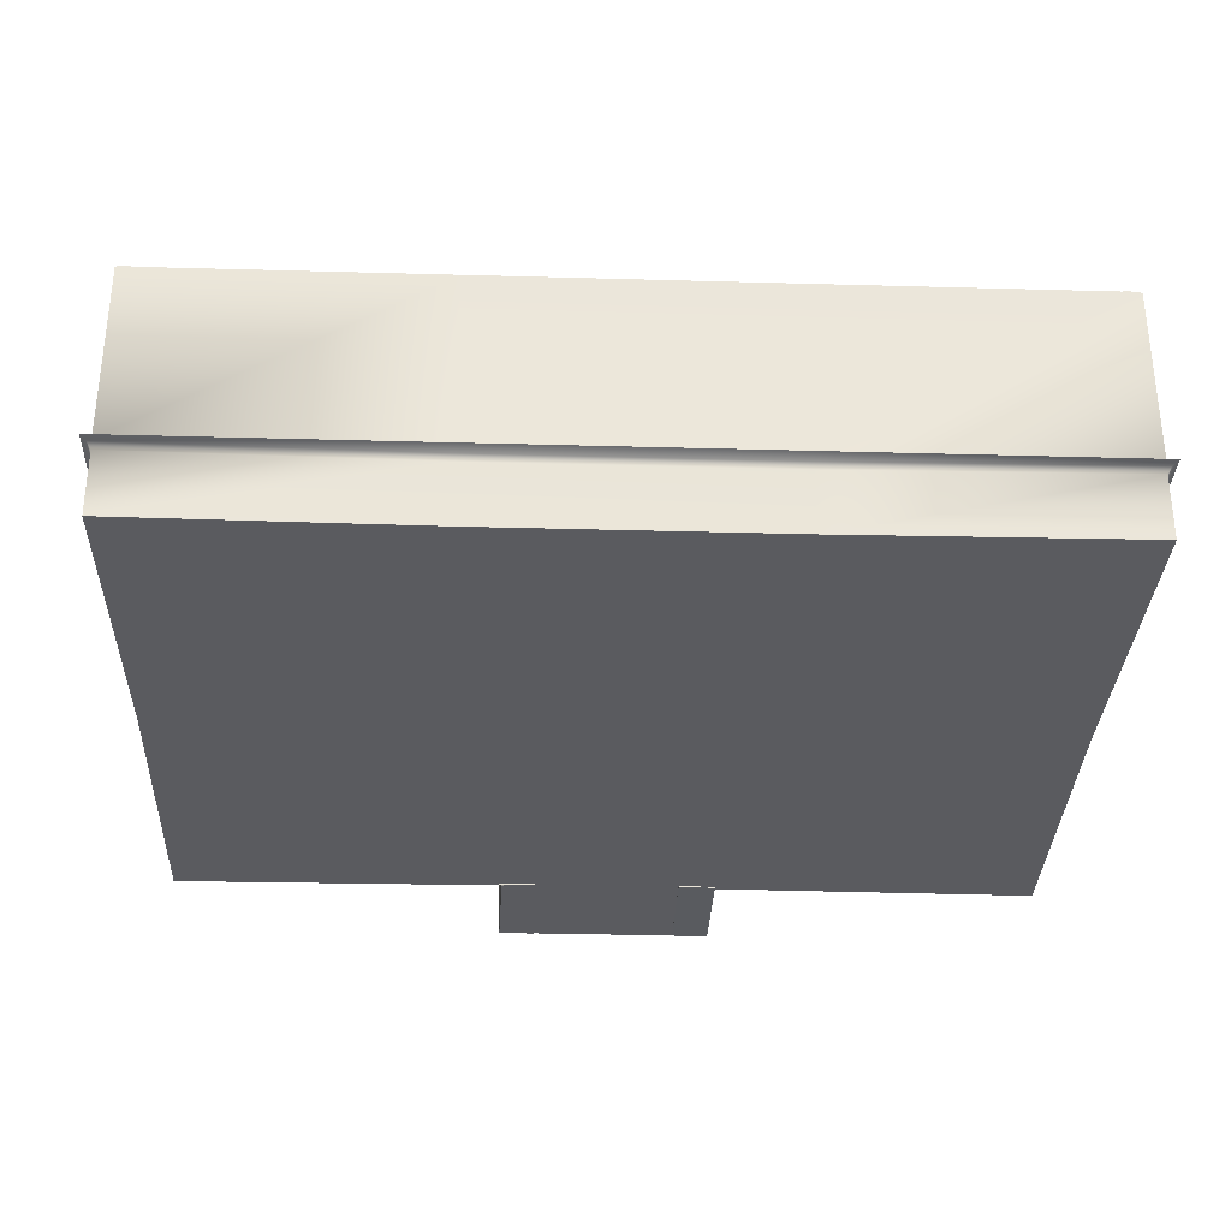
<metadata>
{"format":"obj","ext":"obj","renderer":"f3d","projection":"perspective","resolution":1024,"background":"white","views":[{"elev":-32.8,"azim":-2.2,"up":"+Z"}]}
</metadata>
<code>
g GreenHouse_Interior
v 2.212 -7.298 0
v 6.521 -2.545 0
v 6.58 -7.346 0
v 2.207 -2.545 0
v 6.58 2.356 0
v -2.256 -7.298 0
v 1.596 2.308 0
v -2.25 -2.545 0
v -6.623 -7.346 0
v -1.587 2.308 0
v -6.565 -2.545 0
v -6.623 2.356 0
v 1.614 2.379 0.9373
v 1.66 4.002 0.9373
v 1.66 4.002 0
v 1.614 2.314 0
v -1.139 2.314 0
v -1.614 2.314 0
v -1.653 4.002 0
v -1.1 3.999 0
v -1.679 2.379 1.1
v -1.574 3.941 1.132
v -1.542 2.271 1.132
v -1.679 4.033 1.1
v -1.1 4.033 1.1
v -1.1 3.929 1.132
v 6.722 -7.508 1.1
v 6.545 -2.545 1.132
v 6.597 -7.365 1.132
v 6.722 -2.545 1.1
v 6.597 2.375 1.132
v 6.722 2.518 1.1
v -6.766 2.518 1.1
v -6.589 -2.545 1.132
v -6.641 2.375 1.132
v -6.766 -2.545 1.1
v -6.641 -7.365 1.132
v -6.766 -7.508 1.1
v 2.226 -7.508 1.1
v 6.722 -7.508 1.1
v 6.597 -7.365 1.132
v 2.185 -7.365 1.132
v -2.27 -7.508 1.1
v -2.228 -7.365 1.132
v -6.766 -7.508 1.1
v -6.641 -7.365 1.132
v -1.597 2.518 1.1
v -6.766 2.518 1.1
v -6.641 2.375 1.132
v -1.566 2.375 1.132
v 6.526 -2.545 0.9652
v 6.588 2.363 0.9768
v 6.644 2.425 1.064
v 6.6 -2.545 1.054
v 6.588 -7.353 0.9768
v 6.644 -7.415 1.064
v -6.57 -2.545 0.9652
v -6.632 -7.353 0.9768
v -6.688 -7.415 1.064
v -6.644 -2.545 1.054
v -6.632 2.363 0.9768
v -6.688 2.425 1.064
v -1.587 2.312 0.9601
v -6.632 2.363 0.9768
v -6.688 2.425 1.064
v -1.597 2.372 1.047
v 2.212 -7.303 0.9612
v 6.588 -7.353 0.9768
v 6.644 -7.415 1.064
v 2.226 -7.363 1.047
v -2.256 -7.303 0.9612
v -2.27 -7.363 1.047
v -6.632 -7.353 0.9768
v -6.688 -7.415 1.064
v 1.66 4.002 0.9373
v 1.66 4.002 0
v 1.661 2.235 -0.01798
v 1.661 2.235 0.9194
v -1.614 2.379 0.9373
v -1.653 4.002 0.9373
v -1.679 4.033 1
v -1.679 2.379 1
v -1.679 4.033 1.1
v -1.679 2.379 1.1
v 1.65 2.379 1.1
v 1.686 4.033 1.1
v 1.686 4.033 1
v 1.65 2.379 1
v 1.66 4.002 0.9373
v 1.614 2.379 0.9373
v 1.542 2.271 1.132
v 1.686 4.033 1.1
v 1.65 2.379 1.1
v 1.574 3.941 1.132
v 1.1 3.925 1.132
v 1.1 4.033 1.1
v -1.653 4.002 0
v -1.653 4.002 0.9373
v -1.652 2.235 0.9194
v -1.652 2.235 -0.01798
v 6.6 -2.545 1.054
v 6.644 2.425 1.064
v 6.722 2.518 1.1
v 6.722 -2.545 1.1
v 6.644 -7.415 1.064
v 6.722 -7.508 1.1
v -6.644 -2.545 1.054
v -6.688 -7.415 1.064
v -6.766 -7.508 1.1
v -6.766 -2.545 1.1
v -6.688 2.425 1.064
v -6.766 2.518 1.1
v -1.597 2.372 1.047
v -6.688 2.425 1.064
v -6.766 2.518 1.1
v -1.597 2.518 1.1
v 2.226 -7.363 1.047
v 6.644 -7.415 1.064
v 6.722 -7.508 1.1
v 2.226 -7.508 1.1
v -2.27 -7.363 1.047
v -2.27 -7.508 1.1
v -6.688 -7.415 1.064
v -6.766 -7.508 1.1
v 6.58 -7.346 0
v 6.526 -2.545 0.9652
v 6.588 -7.353 0.9768
v 6.521 -2.545 0
v 6.588 2.363 0.9768
v 6.58 2.356 0
v -6.623 2.356 0
v -6.57 -2.545 0.9652
v -6.632 2.363 0.9768
v -6.565 -2.545 0
v -6.632 -7.353 0.9768
v -6.623 -7.346 0
v 2.212 -7.298 0
v 6.58 -7.346 0
v 6.588 -7.353 0.9768
v 2.212 -7.303 0.9612
v -1.587 2.308 0
v -6.623 2.356 0
v -6.632 2.363 0.9768
v -1.587 2.312 0.9601
v -1.614 2.314 0
v -1.653 4.002 0
v -1.653 4.002 0.9373
v -1.614 2.379 0.9373
v 1.66 4.002 0
v 1.1 3.997 0
v 1.101 2.229 -0.01798
v 1.661 2.235 -0.01798
v 4.068 2.346 3.875
v 4.068 2.346 1.218
v 3.975 2.346 1.218
v 3.975 2.346 3.875
v -1.59 2.346 1.122
v -6.481 2.346 1.122
v -6.481 2.346 1.225
v -1.59 2.346 1.225
v 6.428 2.346 2.487
v 1.533 2.346 2.487
v 1.533 2.346 2.59
v 6.428 2.346 2.59
v -1.585 2.346 2.487
v -6.481 2.346 2.487
v -6.481 2.346 2.59
v -1.585 2.346 2.59
v -6.636 -7.365 3.902
v -6.636 -7.112 3.902
v -6.636 -7.112 1.107
v -6.636 -7.365 1.107
v -1.636 2.346 3.798
v -6.481 2.346 3.798
v -6.481 2.346 3.9
v -1.499 2.346 3.9
v -6.451 -7.365 3.902
v -6.636 -7.365 3.902
v -6.636 -7.365 1.107
v -6.451 -7.365 1.107
v -3.975 2.346 3.875
v -3.975 2.346 1.218
v -4.068 2.346 1.218
v -4.068 2.346 3.875
v -6.592 -7.271 1.105
v -6.592 -7.271 1.209
v -6.592 2.341 1.209
v -6.592 2.341 1.105
v -6.696 -7.271 1.105
v -6.696 2.341 1.105
v -6.696 2.341 1.209
v -6.696 -7.271 1.209
v -6.592 -7.271 1.105
v -6.592 2.341 1.105
v -6.696 2.341 1.105
v -6.696 -7.271 1.105
v -6.592 2.341 1.209
v -6.592 -7.271 1.209
v -6.696 -7.271 1.209
v -6.696 2.341 1.209
v 6.498 0.0704 3.875
v 6.498 0.0704 1.218
v 6.498 0.1769 1.218
v 6.498 0.1769 3.875
v 6.498 -5.26 3.875
v 6.498 -5.26 1.218
v 6.498 -5.153 1.218
v 6.498 -5.153 3.875
v 6.498 -2.595 3.875
v 6.498 -2.595 1.218
v 6.498 -2.488 1.218
v 6.498 -2.488 3.875
v 6.579 -7.271 1.105
v 6.579 2.341 1.105
v 6.579 2.341 1.209
v 6.579 -7.271 1.209
v 6.486 -7.205 2.494
v 6.486 2.285 2.494
v 6.486 2.285 2.596
v 6.486 -7.205 2.596
v 6.579 -7.271 3.815
v 6.579 2.341 3.815
v 6.579 2.341 3.919
v 6.579 -7.271 3.919
v 6.58 2.356 0
v 1.596 2.308 0
v 1.596 2.312 0.9601
v 6.588 2.363 0.9768
v -6.623 -7.346 0
v -2.256 -7.298 0
v -2.256 -7.303 0.9612
v -6.632 -7.353 0.9768
v -2.256 -7.298 0
v 2.212 -7.298 0
v 2.212 -7.303 0.9612
v -2.256 -7.303 0.9612
v 6.644 2.425 1.064
v 1.607 2.372 1.047
v 1.607 2.518 1.1
v 6.722 2.518 1.1
v 6.588 2.363 0.9768
v 1.596 2.312 0.9601
v 1.607 2.372 1.047
v 6.644 2.425 1.064
v 6.722 2.518 1.1
v 1.607 2.518 1.1
v 1.575 2.375 1.132
v 6.597 2.375 1.132
v -1.488 3.844 3.842
v -1.488 4.01 3.842
v -1.488 4.01 1.126
v -1.488 3.844 1.126
v -1.627 3.844 3.918
v -1.627 3.844 1.126
v -1.627 4.01 1.126
v -1.627 4.01 3.918
v -1.488 3.844 3.842
v -1.488 3.844 1.126
v -1.627 3.844 1.126
v -1.627 3.844 3.918
v 0 3.844 4.675
v -0.06952 3.844 4.751
v 0.06952 3.844 4.751
v 1.627 3.844 3.918
v 1.488 3.844 3.842
v 1.627 3.844 1.126
v 1.488 3.844 1.126
v -1.488 4.01 1.126
v -1.627 4.01 3.918
v -1.627 4.01 1.126
v -1.488 4.01 3.842
v -0.06952 4.01 4.751
v 0 4.01 4.675
v 0.06952 4.01 4.751
v 1.488 4.01 3.842
v 1.627 4.01 3.918
v 1.488 4.01 1.126
v 1.627 4.01 1.126
v -1.519 2.438 3.809
v -1.519 2.438 3.913
v -1.519 3.895 3.913
v -1.519 3.895 3.809
v -1.596 2.438 3.809
v -1.596 3.895 3.809
v -1.596 3.895 3.913
v -1.596 2.438 3.913
v -1.519 2.438 3.809
v -1.519 3.895 3.809
v -1.596 3.895 3.809
v -1.596 2.438 3.809
v -1.519 3.895 3.913
v -1.519 2.438 3.913
v -1.596 2.438 3.913
v -1.596 3.895 3.913
v -1.519 2.438 2.322
v -1.519 2.438 2.426
v -1.519 3.895 2.426
v -1.519 3.895 2.322
v -1.596 2.438 2.322
v -1.596 3.895 2.322
v -1.596 3.895 2.426
v -1.596 2.438 2.426
v -1.519 2.438 2.322
v -1.519 3.895 2.322
v -1.596 3.895 2.322
v -1.596 2.438 2.322
v -1.519 3.895 2.426
v -1.519 2.438 2.426
v -1.596 2.438 2.426
v -1.596 3.895 2.426
v -1.519 2.438 1.099
v -1.519 2.438 1.203
v -1.519 3.895 1.203
v -1.519 3.895 1.099
v -1.596 2.438 1.099
v -1.596 3.895 1.099
v -1.596 3.895 1.203
v -1.596 2.438 1.203
v -1.519 2.438 1.099
v -1.519 3.895 1.099
v -1.596 3.895 1.099
v -1.596 2.438 1.099
v -1.519 3.895 1.203
v -1.519 2.438 1.203
v -1.596 2.438 1.203
v -1.596 3.895 1.203
v -1.627 4.01 3.918
v -0.06952 3.844 4.751
v -1.627 3.844 3.918
v -0.06952 4.01 4.751
v 0.06952 4.01 4.751
v 0.06952 3.844 4.751
v 1.627 4.01 3.918
v 1.627 3.844 3.918
v -1.488 3.844 3.842
v 0 3.844 4.675
v 0 4.01 4.675
v -1.488 4.01 3.842
v 1.488 3.844 3.842
v 1.488 3.844 1.126
v 1.488 4.01 1.126
v 1.488 4.01 3.842
v 1.627 3.844 3.918
v 1.627 4.01 3.918
v 1.627 4.01 1.126
v 1.627 3.844 1.126
v 1.519 2.438 3.809
v 1.519 3.895 3.809
v 1.519 3.895 3.913
v 1.519 2.438 3.913
v 1.596 2.438 3.809
v 1.596 2.438 3.913
v 1.596 3.895 3.913
v 1.596 3.895 3.809
v 1.519 2.438 3.809
v 1.596 2.438 3.809
v 1.596 3.895 3.809
v 1.519 3.895 3.809
v 1.519 3.895 3.913
v 1.596 3.895 3.913
v 1.596 2.438 3.913
v 1.519 2.438 3.913
v 1.519 2.438 2.322
v 1.519 3.895 2.322
v 1.519 3.895 2.426
v 1.519 2.438 2.426
v 1.596 2.438 2.322
v 1.596 2.438 2.426
v 1.596 3.895 2.426
v 1.596 3.895 2.322
v 1.519 2.438 2.322
v 1.596 2.438 2.322
v 1.596 3.895 2.322
v 1.519 3.895 2.322
v 1.519 3.895 2.426
v 1.596 3.895 2.426
v 1.596 2.438 2.426
v 1.519 2.438 2.426
v 1.519 2.438 1.099
v 1.519 3.895 1.099
v 1.519 3.895 1.203
v 1.519 2.438 1.203
v 1.596 2.438 1.099
v 1.596 2.438 1.203
v 1.596 3.895 1.203
v 1.596 3.895 1.099
v 1.519 2.438 1.099
v 1.596 2.438 1.099
v 1.596 3.895 1.099
v 1.519 3.895 1.099
v 1.519 3.895 1.203
v 1.596 3.895 1.203
v 1.596 2.438 1.203
v 1.519 2.438 1.203
v 1.488 3.844 3.842
v 1.488 4.01 3.842
v 0 4.01 4.675
v 0 3.844 4.675
v -1.476 2.323 3.94
v -1.476 2.487 3.94
v -1.476 2.487 1.143
v -1.476 2.323 1.143
v -1.613 2.323 3.94
v -1.613 2.323 1.143
v -1.613 2.487 1.143
v -1.613 2.487 3.94
v -1.476 2.323 3.94
v -1.476 2.323 1.143
v -1.613 2.323 1.143
v -1.613 2.323 3.94
v -1.476 2.487 1.143
v -1.476 2.487 3.94
v -1.613 2.487 3.94
v -1.613 2.487 1.143
v -6.451 2.366 3.902
v -6.451 2.366 1.107
v -6.636 2.366 1.107
v -6.636 2.366 3.902
v -1.653 4.002 0.9373
v -1.678 2.265 0.982
v -1.652 2.235 0.9194
v -1.679 4.033 1
v -1.678 2.265 1.082
v -1.679 4.033 1.1
v -6.636 2.366 3.902
v -6.636 2.366 1.107
v -6.636 2.114 1.107
v -6.636 2.114 3.902
v -1.088 3.844 3.305
v -1.088 4.01 3.305
v -1.088 4.01 1.076
v -1.088 3.844 1.076
v -1.227 3.844 3.305
v -1.227 3.844 1.076
v -1.227 4.01 1.076
v -1.227 4.01 3.305
v -1.088 3.844 3.305
v -1.088 3.844 1.076
v -1.227 3.844 1.076
v -1.227 3.844 3.305
v -1.088 4.01 1.076
v -1.088 4.01 3.305
v -1.227 4.01 3.305
v -1.227 4.01 1.076
v 1.222 3.844 3.305
v 1.222 4.01 3.305
v 1.222 4.01 1.076
v 1.222 3.844 1.076
v 1.083 3.844 3.305
v 1.083 3.844 1.076
v 1.083 4.01 1.076
v 1.083 4.01 3.305
v 1.222 3.844 3.305
v 1.222 3.844 1.076
v 1.083 3.844 1.076
v 1.083 3.844 3.305
v 1.222 4.01 1.076
v 1.222 4.01 3.305
v 1.083 4.01 3.305
v 1.083 4.01 1.076
v 1.278 4.059 3.186
v 1.278 4.059 3.352
v -1.278 4.059 3.352
v -1.278 4.059 3.186
v 1.278 3.92 3.186
v -1.278 3.92 3.186
v -1.278 3.92 3.352
v 1.278 3.92 3.352
v 1.278 4.059 3.186
v -1.278 4.059 3.186
v -1.278 3.92 3.186
v 1.278 3.92 3.186
v -1.278 4.059 3.352
v 1.278 4.059 3.352
v 1.278 3.92 3.352
v -1.278 3.92 3.352
v -1.278 4.059 3.352
v -1.278 3.92 3.352
v -1.278 3.92 3.186
v -1.278 4.059 3.186
v 1.278 4.059 3.186
v 1.278 3.92 3.186
v 1.278 3.92 3.352
v 1.278 4.059 3.352
v -1.099 2.231 0.9194
v -1.652 2.235 0.9194
v -1.678 2.265 0.982
v -1.099 2.265 0.982
v -1.678 2.265 1.082
v -1.099 2.265 1.082
v -1.099 2.231 -0.01798
v -1.652 2.235 -0.01798
v -1.652 2.235 0.9194
v -1.099 2.231 0.9194
v 1.661 2.235 -0.01798
v 1.101 2.229 -0.01798
v 1.101 2.229 0.9194
v 1.661 2.235 0.9194
v 1.687 2.265 0.982
v 1.101 2.265 1.082
v 1.687 2.265 1.082
v 1.101 2.265 0.982
v 1.661 2.235 0.9194
v 1.101 2.229 0.9194
v 1.1 4.033 1.1
v 1.686 4.033 1.1
v 1.687 2.265 1.082
v 1.101 2.265 1.082
v -1.679 4.033 1.1
v -1.1 4.033 1.1
v -1.099 2.265 1.082
v -1.678 2.265 1.082
v 1.686 4.033 1.1
v 1.687 2.265 0.982
v 1.687 2.265 1.082
v 1.686 4.033 1
v 1.661 2.235 0.9194
v 1.66 4.002 0.9373
v 1.1 3.997 0
v 1.101 2.229 0.9194
v 1.101 2.229 -0.01798
v 1.1 3.997 0.9373
v 1.101 2.265 0.982
v 1.1 4.033 1
v 1.101 2.265 1.082
v 1.1 4.033 1.1
v -1.1 3.999 0.9373
v -1.1 3.999 0
v -1.099 2.231 -0.01798
v -1.099 2.231 0.9194
v -1.1 4.033 1
v -1.099 2.265 0.982
v -1.1 4.033 1.1
v -1.099 2.265 1.082
v -1.587 2.308 0
v -1.587 3.992 0
v 1.596 3.992 0
v 1.596 2.308 0
v -1.653 4.002 0.9373
v -1.653 4.002 0
v -1.1 3.999 0
v -1.1 3.999 0.9373
v -1.679 4.033 1
v -1.1 4.033 1
v -1.679 4.033 1.1
v -1.1 4.033 1.1
v 1.1 3.997 0.9373
v 1.1 3.997 0
v 1.66 4.002 0
v 1.66 4.002 0.9373
v 1.1 4.033 1
v 1.686 4.033 1
v 1.1 4.033 1.1
v 1.686 4.033 1.1
v 6.428 -7.361 3.798
v 6.428 -7.361 3.9
v -6.481 -7.361 3.9
v -6.481 -7.361 3.798
v 6.428 -7.361 2.494
v 6.428 -7.361 2.596
v -6.481 -7.361 2.596
v -6.481 -7.361 2.494
v 6.521 -7.361 1.105
v 6.521 -7.361 1.209
v -6.554 -7.361 1.209
v -6.554 -7.361 1.105
v 0.01498 -7.361 3.875
v -0.07818 -7.361 3.875
v -0.07818 -7.361 1.218
v 0.01498 -7.361 1.218
v 2.345 -7.361 3.875
v 2.252 -7.361 3.875
v 2.252 -7.361 1.218
v 2.345 -7.361 1.218
v -2.315 -7.361 3.875
v -2.409 -7.361 3.875
v -2.409 -7.361 1.218
v -2.315 -7.361 1.218
v 4.676 -7.361 3.875
v 4.583 -7.361 3.875
v 4.583 -7.361 1.218
v 4.676 -7.361 1.218
v -4.646 -7.361 3.875
v -4.739 -7.361 3.875
v -4.739 -7.361 1.218
v -4.646 -7.361 1.218
v -6.581 -7.205 3.798
v -6.581 -7.205 3.9
v -6.581 2.285 3.9
v -6.581 2.285 3.798
v -6.581 -7.205 2.494
v -6.581 -7.205 2.596
v -6.581 2.285 2.596
v -6.581 2.285 2.494
v -6.581 -7.271 1.105
v -6.581 -7.271 1.209
v -6.581 2.341 1.209
v -6.581 2.341 1.105
v -6.581 -2.595 3.875
v -6.581 -2.488 3.875
v -6.581 -2.488 1.128
v -6.581 -2.595 1.128
v -6.581 -5.26 3.875
v -6.581 -5.153 3.875
v -6.581 -5.153 1.128
v -6.581 -5.26 1.128
v -6.581 0.0704 3.875
v -6.581 0.1769 3.875
v -6.581 0.1769 1.128
v -6.581 0.0704 1.128
v 6.428 2.346 3.798
v 1.584 2.346 3.798
v 1.447 2.346 3.9
v 6.428 2.346 3.9
v 6.428 2.346 1.122
v 1.537 2.346 1.122
v 1.537 2.346 1.225
v 6.428 2.346 1.225
v 6.54 -7.365 3.902
v 6.54 -7.365 1.107
v 6.54 -7.112 1.107
v 6.54 -7.112 3.902
v 6.355 -7.365 3.902
v 6.355 -7.365 1.107
v 6.54 -7.365 1.107
v 6.54 -7.365 3.902
v 6.355 2.366 3.902
v 6.54 2.366 3.902
v 6.54 2.366 1.107
v 6.355 2.366 1.107
v 6.54 2.366 3.902
v 6.54 2.114 3.902
v 6.54 2.114 1.107
v 6.54 2.366 1.107
v -1.476 2.323 3.94
v -1.613 2.323 3.94
v -1.613 2.487 3.94
v -1.476 2.487 3.94
v 1.613 2.323 3.94
v 1.613 2.487 3.94
v 1.613 2.487 1.143
v 1.613 2.323 1.143
v 1.476 2.323 3.94
v 1.476 2.323 1.143
v 1.476 2.487 1.143
v 1.476 2.487 3.94
v 1.613 2.323 3.94
v 1.613 2.323 1.143
v 1.476 2.323 1.143
v 1.476 2.323 3.94
v 1.613 2.487 1.143
v 1.613 2.487 3.94
v 1.476 2.487 3.94
v 1.476 2.487 1.143
v 1.613 2.323 3.94
v 1.476 2.323 3.94
v 1.476 2.487 3.94
v 1.613 2.487 3.94
v -6.589 -2.545 1.132
v -6.641 -7.365 1.132
v -6.657 -7.369 3.882
v -6.659 -2.551 3.838
v -6.641 2.375 1.132
v -6.656 2.376 3.885
v -1.566 2.375 1.132
v -6.641 2.375 1.132
v -6.656 2.376 3.885
v -1.57 2.376 3.885
v 2.185 -7.365 1.132
v 6.597 -7.365 1.132
v 6.614 -7.369 3.882
v 2.19 -7.369 3.882
v -2.228 -7.365 1.132
v -2.234 -7.369 3.882
v -6.641 -7.365 1.132
v -6.657 -7.369 3.882
v -1.554 2.379 3.27
v -1.565 2.379 3.851
v -1.578 3.954 3.876
v -1.576 3.947 3.27
v -1.542 2.271 1.132
v -1.574 3.941 1.132
v 1.554 2.379 3.27
v 1.542 2.271 1.132
v 1.574 3.941 1.132
v 1.576 3.947 3.27
v 1.565 2.379 3.851
v 1.578 3.954 3.876
v 6.545 -2.545 1.132
v 6.597 2.375 1.132
v 6.613 2.376 3.885
v 6.616 -2.551 3.838
v 6.597 -7.365 1.132
v 6.614 -7.369 3.882
v 6.597 2.375 1.132
v 1.575 2.375 1.132
v 1.579 2.376 3.885
v 6.613 2.376 3.885
v 1.576 3.947 3.27
v 0.9431 3.953 4.226
v 1.578 3.954 3.876
v 1.1 3.939 3.27
v 1.574 3.941 1.132
v 1.1 3.925 1.132
v 0 3.952 4.747
v 0 3.927 3.27
v -1.114 3.953 4.132
v -1.1 3.941 3.27
v -1.578 3.954 3.876
v -1.576 3.947 3.27
v -1.1 3.929 1.132
v -1.574 3.941 1.132
g GreenHouse_Interior_0
f 3 2 1
f 2 4 1
f 2 5 4
f 1 4 6
f 5 7 4
f 4 8 6
f 4 7 8
f 6 8 9
f 7 10 8
f 8 11 9
f 8 10 11
f 10 12 11
f 15 14 13
f 16 15 13
f 19 18 17
f 20 19 17
f 23 22 21
f 22 24 21
f 24 22 25
f 22 26 25
f 29 28 27
f 28 30 27
f 28 31 30
f 31 32 30
f 35 34 33
f 34 36 33
f 34 37 36
f 37 38 36
f 41 40 39
f 42 41 39
f 42 39 43
f 44 42 43
f 44 43 45
f 46 44 45
f 49 48 47
f 50 49 47
f 53 52 51
f 54 53 51
f 54 51 55
f 56 54 55
f 59 58 57
f 60 59 57
f 60 57 61
f 62 60 61
f 65 64 63
f 66 65 63
f 69 68 67
f 70 69 67
f 70 67 71
f 72 70 71
f 72 71 73
f 74 72 73
f 77 76 75
f 78 77 75
f 81 80 79
f 82 81 79
f 83 81 82
f 84 83 82
f 87 86 85
f 88 87 85
f 89 87 88
f 90 89 88
f 93 92 91
f 92 94 91
f 95 94 92
f 96 95 92
f 99 98 97
f 100 99 97
f 103 102 101
f 104 103 101
f 104 101 105
f 106 104 105
f 109 108 107
f 110 109 107
f 110 107 111
f 112 110 111
f 115 114 113
f 116 115 113
f 119 118 117
f 120 119 117
f 120 117 121
f 122 120 121
f 122 121 123
f 124 122 123
f 127 126 125
f 126 128 125
f 126 129 128
f 129 130 128
f 133 132 131
f 132 134 131
f 132 135 134
f 135 136 134
f 139 138 137
f 140 139 137
f 143 142 141
f 144 143 141
f 147 146 145
f 148 147 145
f 151 150 149
f 152 151 149
f 155 154 153
f 156 155 153
f 159 158 157
f 160 159 157
f 163 162 161
f 164 163 161
f 167 166 165
f 168 167 165
f 171 170 169
f 172 171 169
f 175 174 173
f 176 175 173
f 179 178 177
f 180 179 177
f 183 182 181
f 184 183 181
f 187 186 185
f 188 187 185
f 191 190 189
f 192 191 189
f 195 194 193
f 196 195 193
f 199 198 197
f 200 199 197
f 203 202 201
f 204 203 201
f 207 206 205
f 208 207 205
f 211 210 209
f 212 211 209
f 215 214 213
f 216 215 213
f 219 218 217
f 220 219 217
f 223 222 221
f 224 223 221
f 227 226 225
f 228 227 225
f 231 230 229
f 232 231 229
f 235 234 233
f 236 235 233
f 239 238 237
f 240 239 237
f 243 242 241
f 244 243 241
f 247 246 245
f 248 247 245
f 251 250 249
f 252 251 249
f 255 254 253
f 256 255 253
f 259 258 257
f 260 259 257
f 257 261 260
f 261 262 260
f 261 263 262
f 263 261 264
f 261 265 264
f 266 264 265
f 267 266 265
f 270 269 268
f 269 271 268
f 269 272 271
f 272 273 271
f 272 274 273
f 273 274 275
f 274 276 275
f 275 276 277
f 276 278 277
f 281 280 279
f 282 281 279
f 285 284 283
f 286 285 283
f 289 288 287
f 290 289 287
f 293 292 291
f 294 293 291
f 297 296 295
f 298 297 295
f 301 300 299
f 302 301 299
f 305 304 303
f 306 305 303
f 309 308 307
f 310 309 307
f 313 312 311
f 314 313 311
f 317 316 315
f 318 317 315
f 321 320 319
f 322 321 319
f 325 324 323
f 326 325 323
f 329 328 327
f 328 330 327
f 331 330 328
f 332 331 328
f 331 332 333
f 332 334 333
f 337 336 335
f 338 337 335
f 341 340 339
f 342 341 339
f 345 344 343
f 346 345 343
f 349 348 347
f 350 349 347
f 353 352 351
f 354 353 351
f 357 356 355
f 358 357 355
f 361 360 359
f 362 361 359
f 365 364 363
f 366 365 363
f 369 368 367
f 370 369 367
f 373 372 371
f 374 373 371
f 377 376 375
f 378 377 375
f 381 380 379
f 382 381 379
f 385 384 383
f 386 385 383
f 389 388 387
f 390 389 387
f 393 392 391
f 394 393 391
f 397 396 395
f 398 397 395
f 401 400 399
f 402 401 399
f 405 404 403
f 406 405 403
f 409 408 407
f 410 409 407
f 413 412 411
f 414 413 411
f 417 416 415
f 418 417 415
f 421 420 419
f 420 422 419
f 420 423 422
f 423 424 422
f 427 426 425
f 428 427 425
f 431 430 429
f 432 431 429
f 435 434 433
f 436 435 433
f 439 438 437
f 440 439 437
f 443 442 441
f 444 443 441
f 447 446 445
f 448 447 445
f 451 450 449
f 452 451 449
f 455 454 453
f 456 455 453
f 459 458 457
f 460 459 457
f 463 462 461
f 464 463 461
f 467 466 465
f 468 467 465
f 471 470 469
f 472 471 469
f 475 474 473
f 476 475 473
f 479 478 477
f 480 479 477
f 483 482 481
f 484 483 481
f 487 486 485
f 488 487 485
f 489 487 488
f 490 489 488
f 493 492 491
f 494 493 491
f 497 496 495
f 498 497 495
f 501 500 499
f 500 502 499
f 499 502 503
f 502 504 503
f 507 506 505
f 508 507 505
f 511 510 509
f 512 511 509
f 515 514 513
f 514 516 513
f 514 517 516
f 517 518 516
f 521 520 519
f 520 522 519
f 520 523 522
f 523 524 522
f 523 525 524
f 525 526 524
f 529 528 527
f 530 529 527
f 530 527 531
f 532 530 531
f 532 531 533
f 534 532 533
f 537 536 535
f 538 537 535
f 541 540 539
f 539 542 541
f 539 543 542
f 543 544 542
f 543 545 544
f 545 546 544
f 549 548 547
f 547 550 549
f 547 551 550
f 551 552 550
f 551 553 552
f 553 554 552
f 557 556 555
f 558 557 555
f 561 560 559
f 562 561 559
f 565 564 563
f 566 565 563
f 569 568 567
f 570 569 567
f 573 572 571
f 574 573 571
f 577 576 575
f 578 577 575
f 581 580 579
f 582 581 579
f 585 584 583
f 586 585 583
f 589 588 587
f 590 589 587
f 593 592 591
f 594 593 591
f 597 596 595
f 598 597 595
f 601 600 599
f 602 601 599
f 605 604 603
f 606 605 603
f 609 608 607
f 610 609 607
f 613 612 611
f 614 613 611
f 617 616 615
f 618 617 615
f 621 620 619
f 622 621 619
f 625 624 623
f 626 625 623
f 629 628 627
f 630 629 627
f 633 632 631
f 634 633 631
f 637 636 635
f 638 637 635
f 641 640 639
f 642 641 639
f 645 644 643
f 646 645 643
f 649 648 647
f 650 649 647
f 653 652 651
f 654 653 651
f 657 656 655
f 658 657 655
g GreenHouse_Interior_1
f 661 660 659
f 662 661 659
f 662 659 663
f 664 662 663
f 667 666 665
f 668 667 665
f 671 670 669
f 672 671 669
f 672 669 673
f 674 672 673
f 674 673 675
f 676 674 675
f 679 678 677
f 680 679 677
f 680 677 681
f 682 680 681
f 685 684 683
f 686 685 683
f 686 683 687
f 688 686 687
f 691 690 689
f 692 691 689
f 692 689 693
f 694 692 693
f 697 696 695
f 698 697 695
f 701 700 699
f 700 702 699
f 699 702 703
f 702 704 703
f 700 705 702
f 705 706 702
f 705 707 706
f 707 708 706
f 707 709 708
f 709 710 708
f 708 710 711
f 710 712 711

</code>
